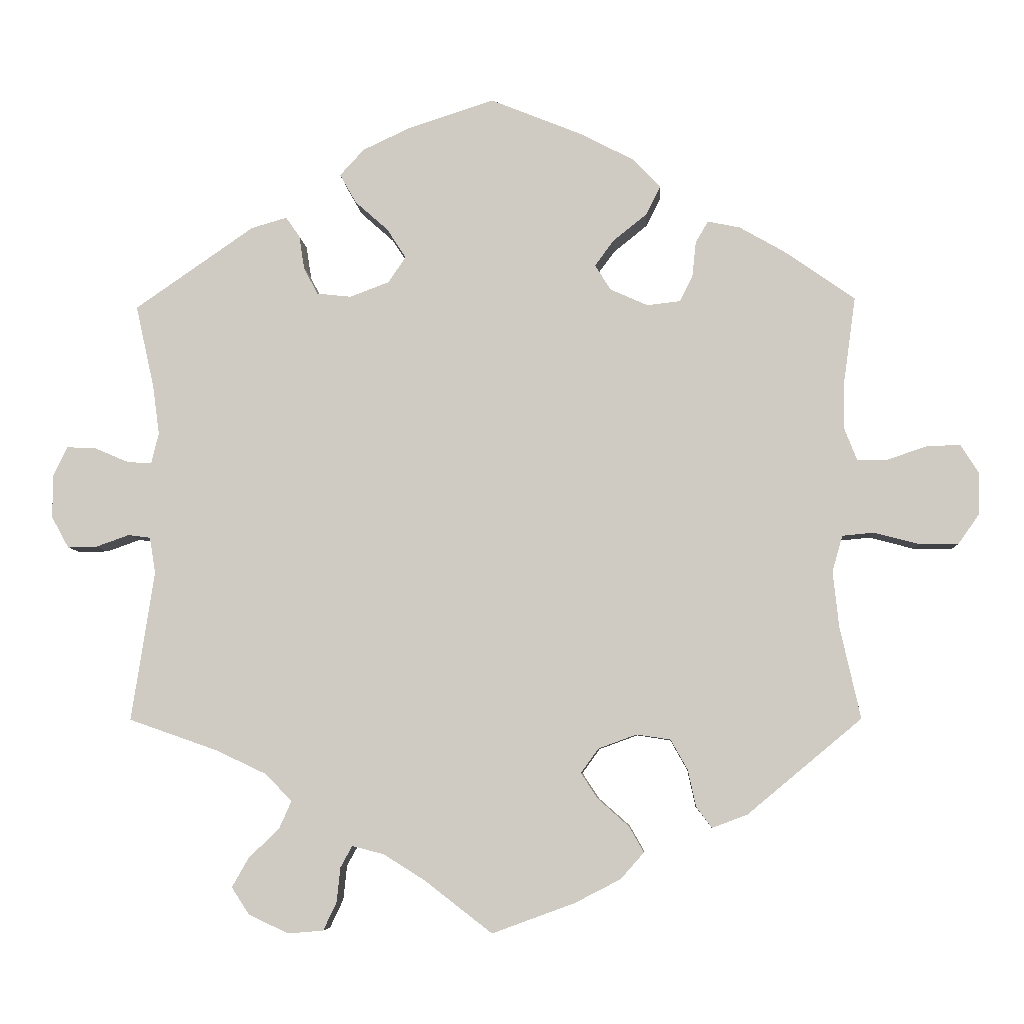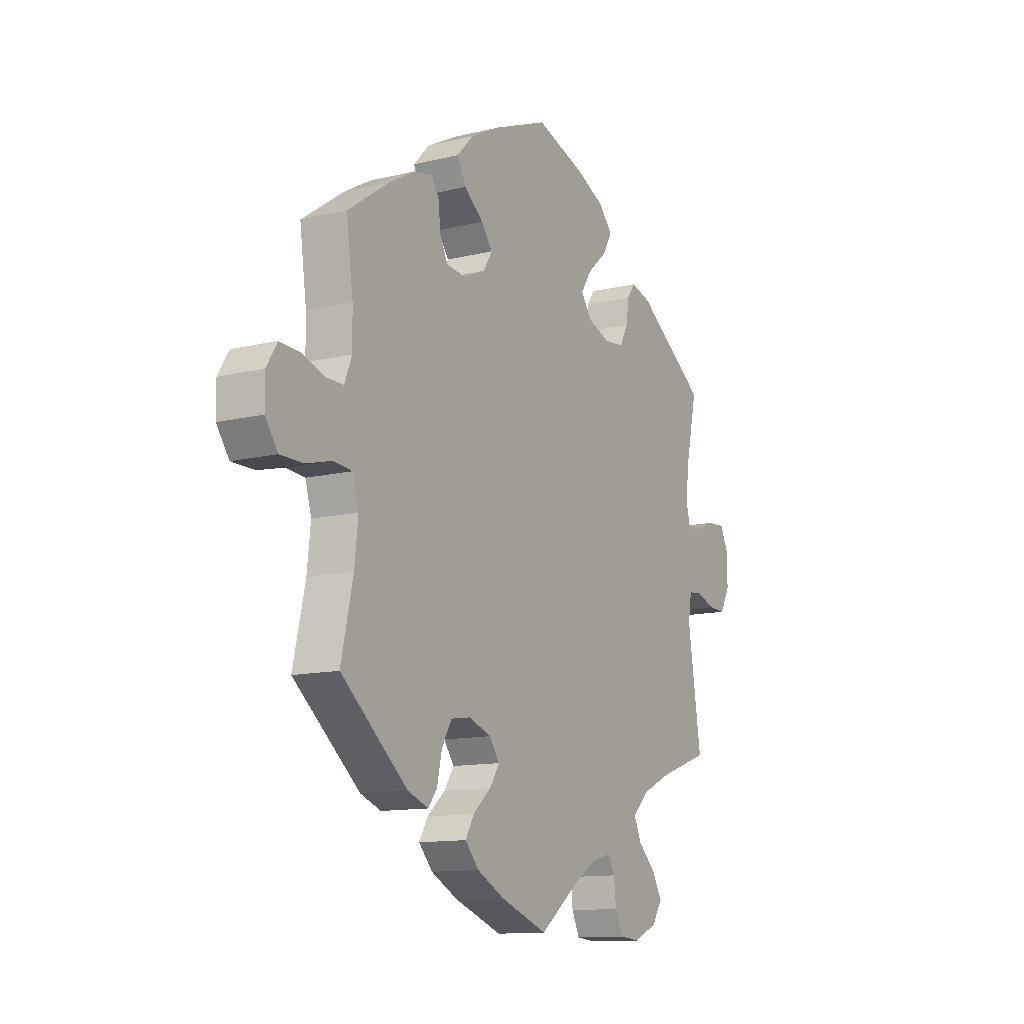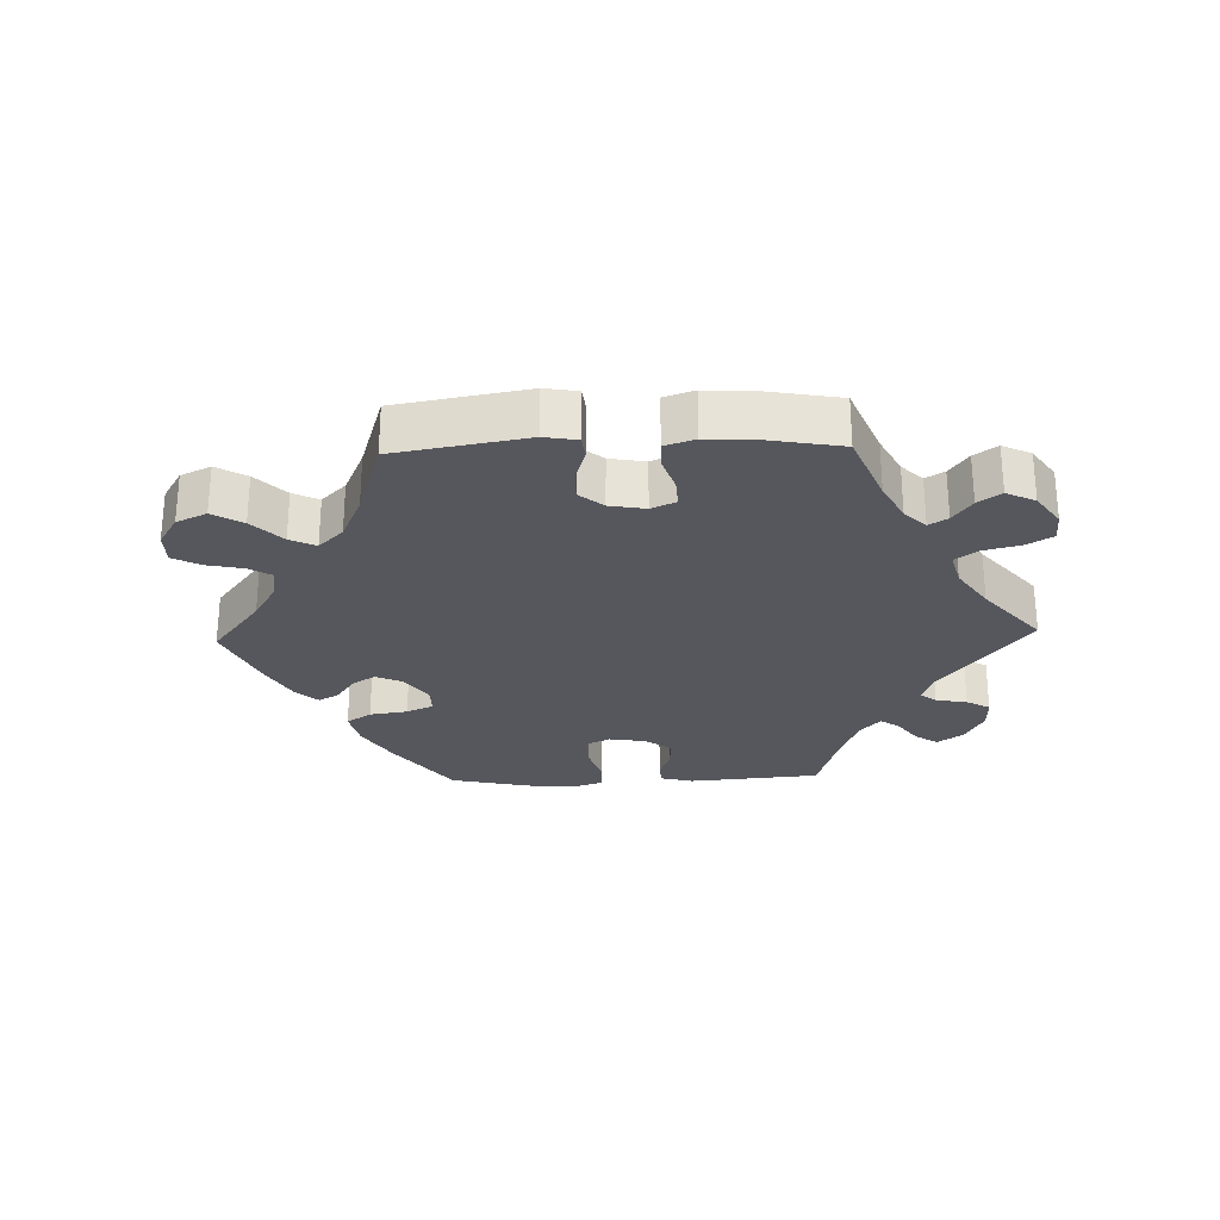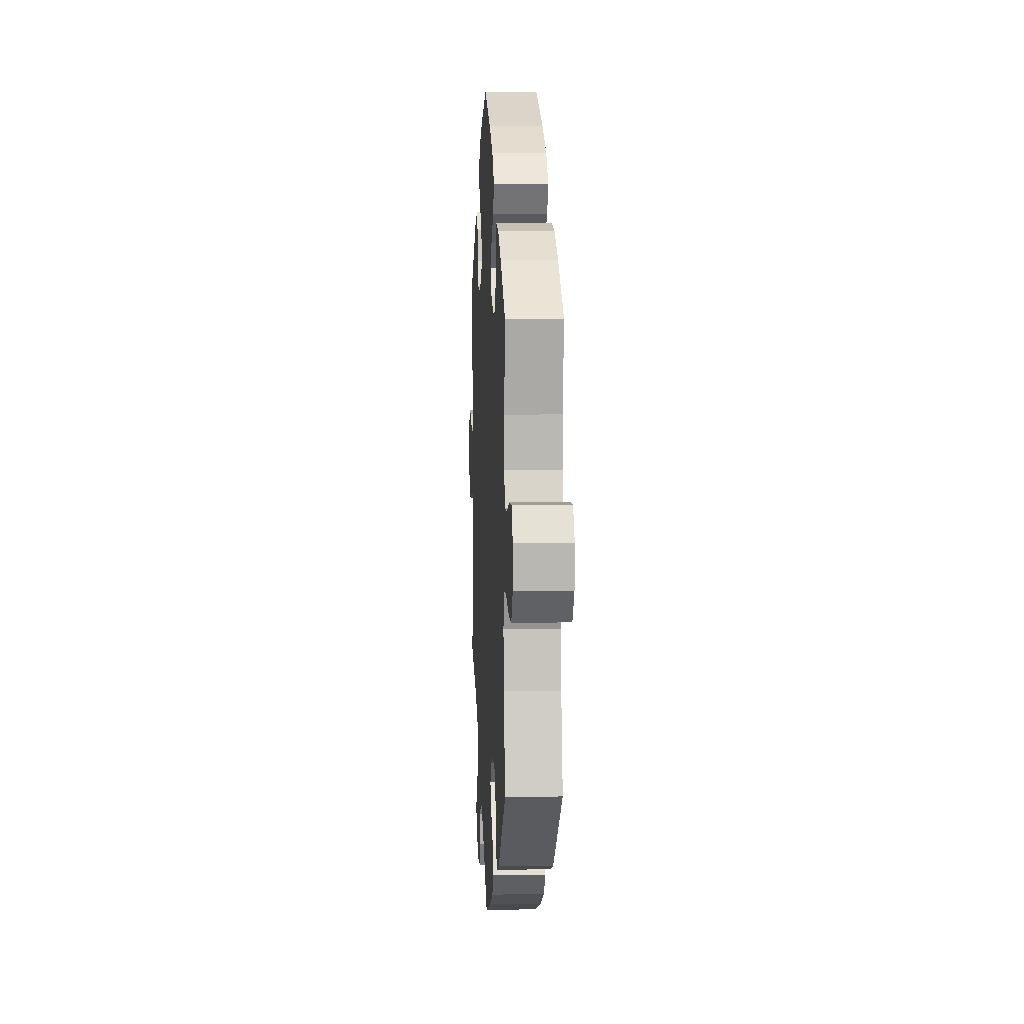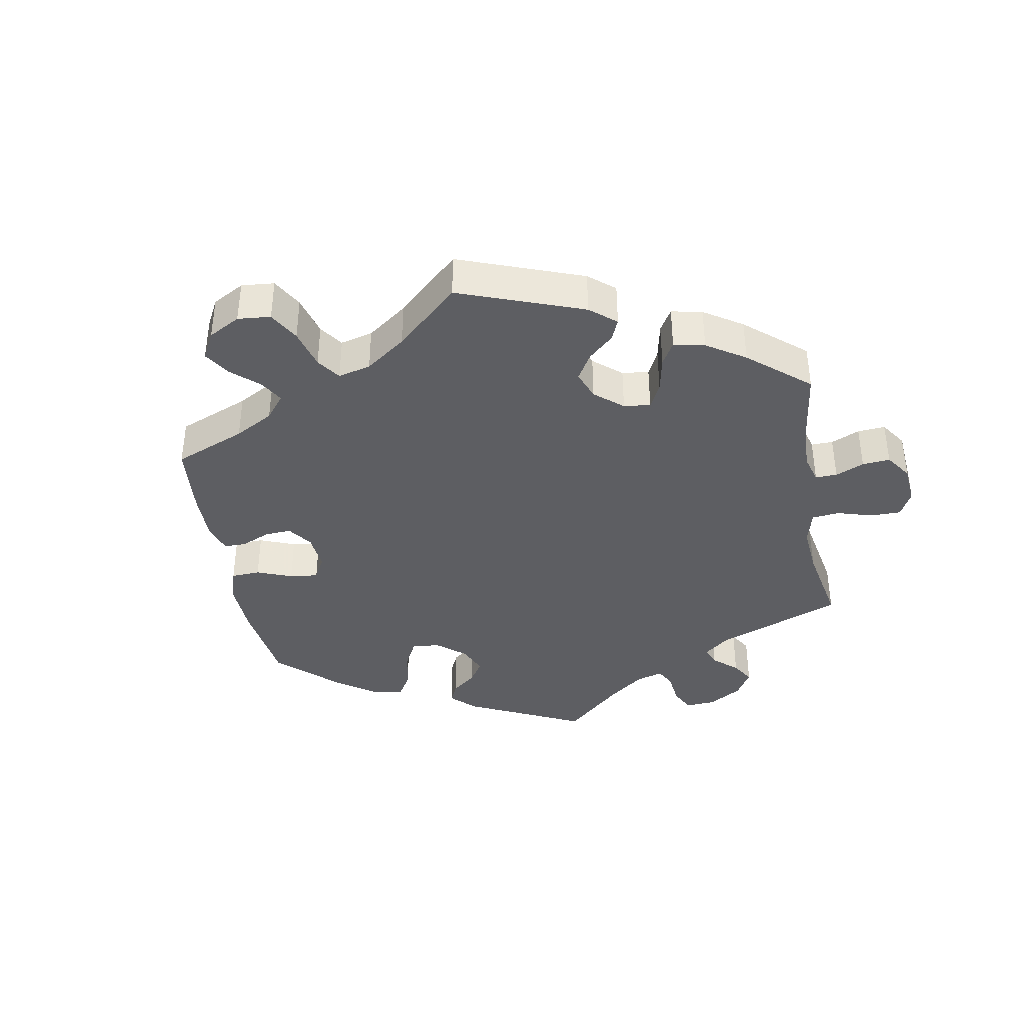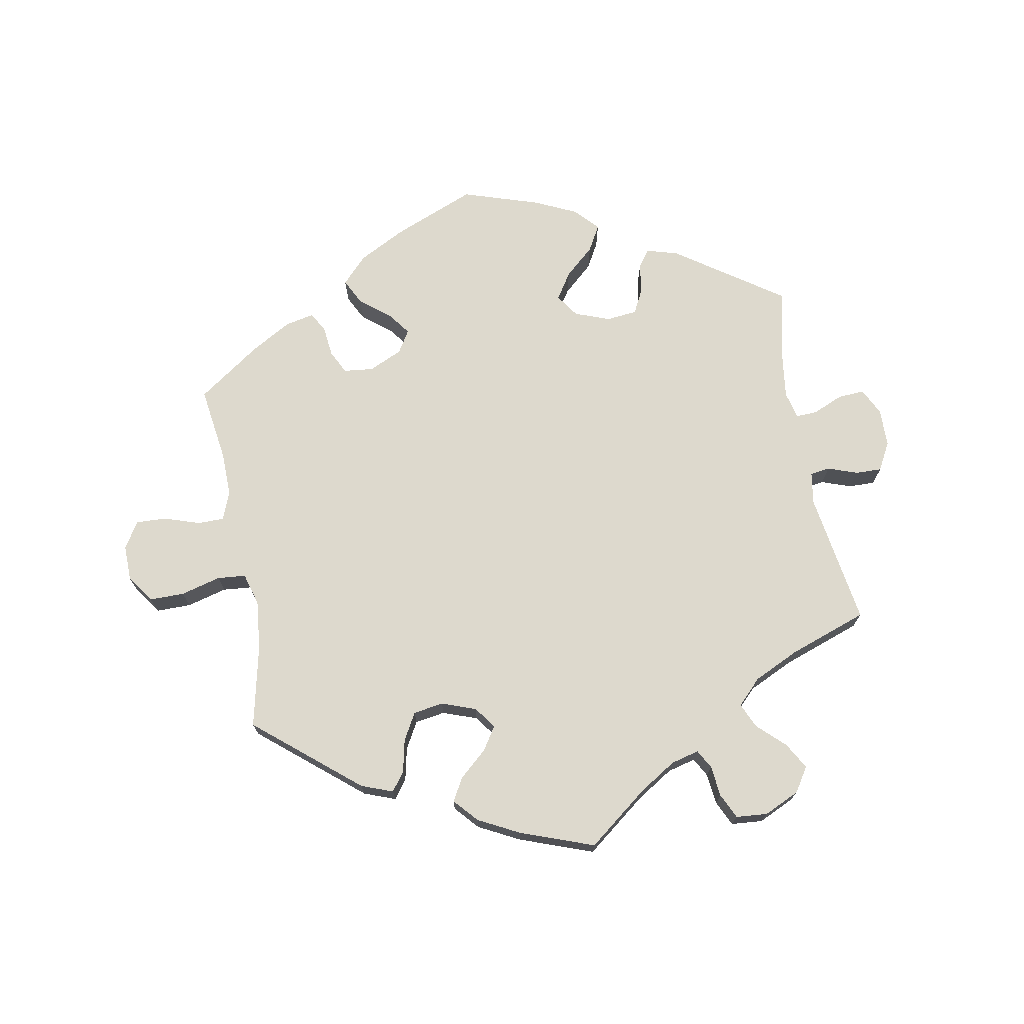
<metadata>
{"format":"obj","ext":"obj","renderer":"f3d","projection":"perspective","resolution":1024,"background":"white","views":[{"elev":-6.3,"azim":3.5,"up":"+Z"},{"elev":-12.4,"azim":119.7,"up":"+Z"},{"elev":-27.5,"azim":151.8,"up":"+Y"},{"elev":7.1,"azim":86.8,"up":"+Z"},{"elev":-39.0,"azim":130.2,"up":"+Y"},{"elev":72.0,"azim":169.5,"up":"+Y"}]}
</metadata>
<code>
v 0.125 0.07 0.527
v 0.196 0.07 0.49
v 0.234 0.07 0.45
v 0.214 0.07 0.411
v 0.169 0.07 0.375
v 0.143 0.07 0.34
v 0.164 0.07 0.306
v 0.215 0.07 0.283
v 0.26 0.07 0.288
v 0.278 0.07 0.324
v 0.283 0.07 0.371
v 0.3 0.07 0.4
v 0.344 0.07 0.391
v 0.405 0.07 0.356
v 0.501 0.07 0.289
v 0.485 0.07 0.174
v 0.484 0.07 0.107
v 0.501 0.07 0.064
v 0.541 0.07 0.064
v 0.595 0.07 0.082
v 0.641 0.07 0.084
v 0.666 0.07 0.044
v 0.665 0.07 -0.011
v 0.636 0.07 -0.052
v 0.583 0.07 -0.052
v 0.522 0.07 -0.036
v 0.479 0.07 -0.04
v 0.465 0.07 -0.089
v 0.473 0.07 -0.164
v 0.501 0.07 -0.289
v 0.346 0.07 -0.418
v 0.298 0.07 -0.436
v 0.277 0.07 -0.408
v 0.266 0.07 -0.358
v 0.243 0.07 -0.317
v 0.197 0.07 -0.31
v 0.145 0.07 -0.329
v 0.121 0.07 -0.362
v 0.144 0.07 -0.397
v 0.186 0.07 -0.434
v 0.206 0.07 -0.469
v 0.174 0.07 -0.505
v 0.112 0.07 -0.537
v 0 0.07 -0.578
v -0.092 0.07 -0.507
v -0.148 0.07 -0.472
v -0.191 0.07 -0.461
v -0.207 0.07 -0.49
v -0.212 0.07 -0.537
v -0.23 0.07 -0.575
v -0.278 0.07 -0.579
v -0.332 0.07 -0.554
v -0.356 0.07 -0.517
v -0.333 0.07 -0.477
v -0.292 0.07 -0.438
v -0.275 0.07 -0.4
v -0.312 0.07 -0.363
v -0.38 0.07 -0.331
v -0.5 0.07 -0.289
v -0.469 0.07 -0.086
v -0.477 0.07 -0.037
v -0.507 0.07 -0.033
v -0.552 0.07 -0.049
v -0.592 0.07 -0.05
v -0.615 0.07 -0.008
v -0.616 0.07 0.05
v -0.596 0.07 0.091
v -0.556 0.07 0.089
v -0.509 0.07 0.069
v -0.477 0.07 0.068
v -0.467 0.07 0.109
v -0.476 0.07 0.176
v -0.501 0.07 0.288
v -0.339 0.07 0.4
v -0.291 0.07 0.414
v -0.272 0.07 0.387
v -0.265 0.07 0.342
v -0.246 0.07 0.305
v -0.199 0.07 0.3
v -0.146 0.07 0.32
v -0.122 0.07 0.355
v -0.148 0.07 0.395
v -0.193 0.07 0.435
v -0.215 0.07 0.474
v -0.182 0.07 0.51
v -0.118 0.07 0.54
v -0.001 0.07 0.578
v 0.125 0 0.527
v 0.196 0 0.49
v 0.234 0 0.45
v 0.214 0 0.411
v 0.169 0 0.375
v 0.143 0 0.34
v 0.164 0 0.306
v 0.215 0 0.283
v 0.26 0 0.288
v 0.278 0 0.324
v 0.283 0 0.371
v 0.3 0 0.4
v 0.344 0 0.391
v 0.405 0 0.356
v 0.501 0 0.289
v 0.485 0 0.174
v 0.484 0 0.107
v 0.501 0 0.064
v 0.541 0 0.064
v 0.595 0 0.082
v 0.641 0 0.084
v 0.666 0 0.044
v 0.665 0 -0.011
v 0.636 0 -0.052
v 0.583 0 -0.052
v 0.522 0 -0.036
v 0.479 0 -0.04
v 0.465 0 -0.089
v 0.473 0 -0.164
v 0.501 0 -0.289
v 0.346 0 -0.418
v 0.298 0 -0.436
v 0.277 0 -0.408
v 0.266 0 -0.358
v 0.243 0 -0.317
v 0.197 0 -0.31
v 0.145 0 -0.329
v 0.121 0 -0.362
v 0.144 0 -0.397
v 0.186 0 -0.434
v 0.206 0 -0.469
v 0.174 0 -0.505
v 0.112 0 -0.537
v 0 0 -0.578
v -0.092 0 -0.507
v -0.148 0 -0.472
v -0.191 0 -0.461
v -0.207 0 -0.49
v -0.212 0 -0.537
v -0.23 0 -0.575
v -0.278 0 -0.579
v -0.332 0 -0.554
v -0.356 0 -0.517
v -0.333 0 -0.477
v -0.292 0 -0.438
v -0.275 0 -0.4
v -0.312 0 -0.363
v -0.38 0 -0.331
v -0.5 0 -0.289
v -0.469 0 -0.086
v -0.477 0 -0.037
v -0.507 0 -0.033
v -0.552 0 -0.049
v -0.592 0 -0.05
v -0.615 0 -0.008
v -0.616 0 0.05
v -0.596 0 0.091
v -0.556 0 0.089
v -0.509 0 0.069
v -0.477 0 0.068
v -0.467 0 0.109
v -0.476 0 0.176
v -0.501 0 0.288
v -0.339 0 0.4
v -0.291 0 0.414
v -0.272 0 0.387
v -0.265 0 0.342
v -0.246 0 0.305
v -0.199 0 0.3
v -0.146 0 0.32
v -0.122 0 0.355
v -0.148 0 0.395
v -0.193 0 0.435
v -0.215 0 0.474
v -0.182 0 0.51
v -0.118 0 0.54
v -0.001 0 0.578
f 82 83 84 85
f 81 82 85 86
f 74 75 76 77
f 72 73 74 77
f 71 72 77 78
f 70 71 78 79
f 66 67 68 69
f 66 69 70
f 65 66 70
f 62 63 64 65
f 61 62 65 70
f 60 61 70 79
f 58 59 60 79
f 52 53 54 55
f 52 55 56
f 51 52 56
f 48 49 50 51
f 47 48 51 56
f 46 47 56 57
f 42 43 44 45
f 42 45 46 57
f 39 40 41 42
f 38 39 42 57
f 31 32 33 34
f 29 30 31 34
f 28 29 34 35
f 27 28 35 36
f 23 24 25 26
f 23 26 27
f 22 23 27
f 19 20 21 22
f 18 19 22 27
f 17 18 27 36
f 13 14 15 16
f 10 11 12 13
f 9 10 13 16
f 8 9 16 17
f 2 3 4 5
f 2 5 6
f 1 2 6
f 81 86 87 1
f 57 58 79 80
f 37 38 57 80
f 7 8 17 36
f 6 7 36 37
f 37 80 81
f 1 6 37 81
f 172 171 170 169
f 173 172 169 168
f 164 163 162 161
f 164 161 160 159
f 165 164 159 158
f 166 165 158 157
f 156 155 154 153
f 157 156 153
f 157 153 152
f 152 151 150 149
f 157 152 149 148
f 166 157 148 147
f 166 147 146 145
f 142 141 140 139
f 143 142 139
f 143 139 138
f 138 137 136 135
f 143 138 135 134
f 144 143 134 133
f 132 131 130 129
f 144 133 132 129
f 129 128 127 126
f 144 129 126 125
f 121 120 119 118
f 121 118 117 116
f 122 121 116 115
f 123 122 115 114
f 113 112 111 110
f 114 113 110
f 114 110 109
f 109 108 107 106
f 114 109 106 105
f 123 114 105 104
f 103 102 101 100
f 100 99 98 97
f 103 100 97 96
f 104 103 96 95
f 92 91 90 89
f 93 92 89
f 93 89 88
f 88 174 173 168
f 167 166 145 144
f 167 144 125 124
f 123 104 95 94
f 124 123 94 93
f 168 167 124
f 168 124 93 88
f 1 88 89 2
f 2 89 90 3
f 3 90 91 4
f 4 91 92 5
f 5 92 93 6
f 6 93 94 7
f 7 94 95 8
f 8 95 96 9
f 9 96 97 10
f 10 97 98 11
f 11 98 99 12
f 12 99 100 13
f 13 100 101 14
f 14 101 102 15
f 15 102 103 16
f 16 103 104 17
f 17 104 105 18
f 18 105 106 19
f 19 106 107 20
f 20 107 108 21
f 21 108 109 22
f 22 109 110 23
f 23 110 111 24
f 24 111 112 25
f 25 112 113 26
f 26 113 114 27
f 27 114 115 28
f 28 115 116 29
f 29 116 117 30
f 30 117 118 31
f 31 118 119 32
f 32 119 120 33
f 33 120 121 34
f 34 121 122 35
f 35 122 123 36
f 36 123 124 37
f 37 124 125 38
f 38 125 126 39
f 39 126 127 40
f 40 127 128 41
f 41 128 129 42
f 42 129 130 43
f 43 130 131 44
f 44 131 132 45
f 45 132 133 46
f 46 133 134 47
f 47 134 135 48
f 48 135 136 49
f 49 136 137 50
f 50 137 138 51
f 51 138 139 52
f 52 139 140 53
f 53 140 141 54
f 54 141 142 55
f 55 142 143 56
f 56 143 144 57
f 57 144 145 58
f 58 145 146 59
f 59 146 147 60
f 60 147 148 61
f 61 148 149 62
f 62 149 150 63
f 63 150 151 64
f 64 151 152 65
f 65 152 153 66
f 66 153 154 67
f 67 154 155 68
f 68 155 156 69
f 69 156 157 70
f 70 157 158 71
f 71 158 159 72
f 72 159 160 73
f 73 160 161 74
f 74 161 162 75
f 75 162 163 76
f 76 163 164 77
f 77 164 165 78
f 78 165 166 79
f 79 166 167 80
f 80 167 168 81
f 81 168 169 82
f 82 169 170 83
f 83 170 171 84
f 84 171 172 85
f 85 172 173 86
f 86 173 174 87
f 87 174 88 1

</code>
